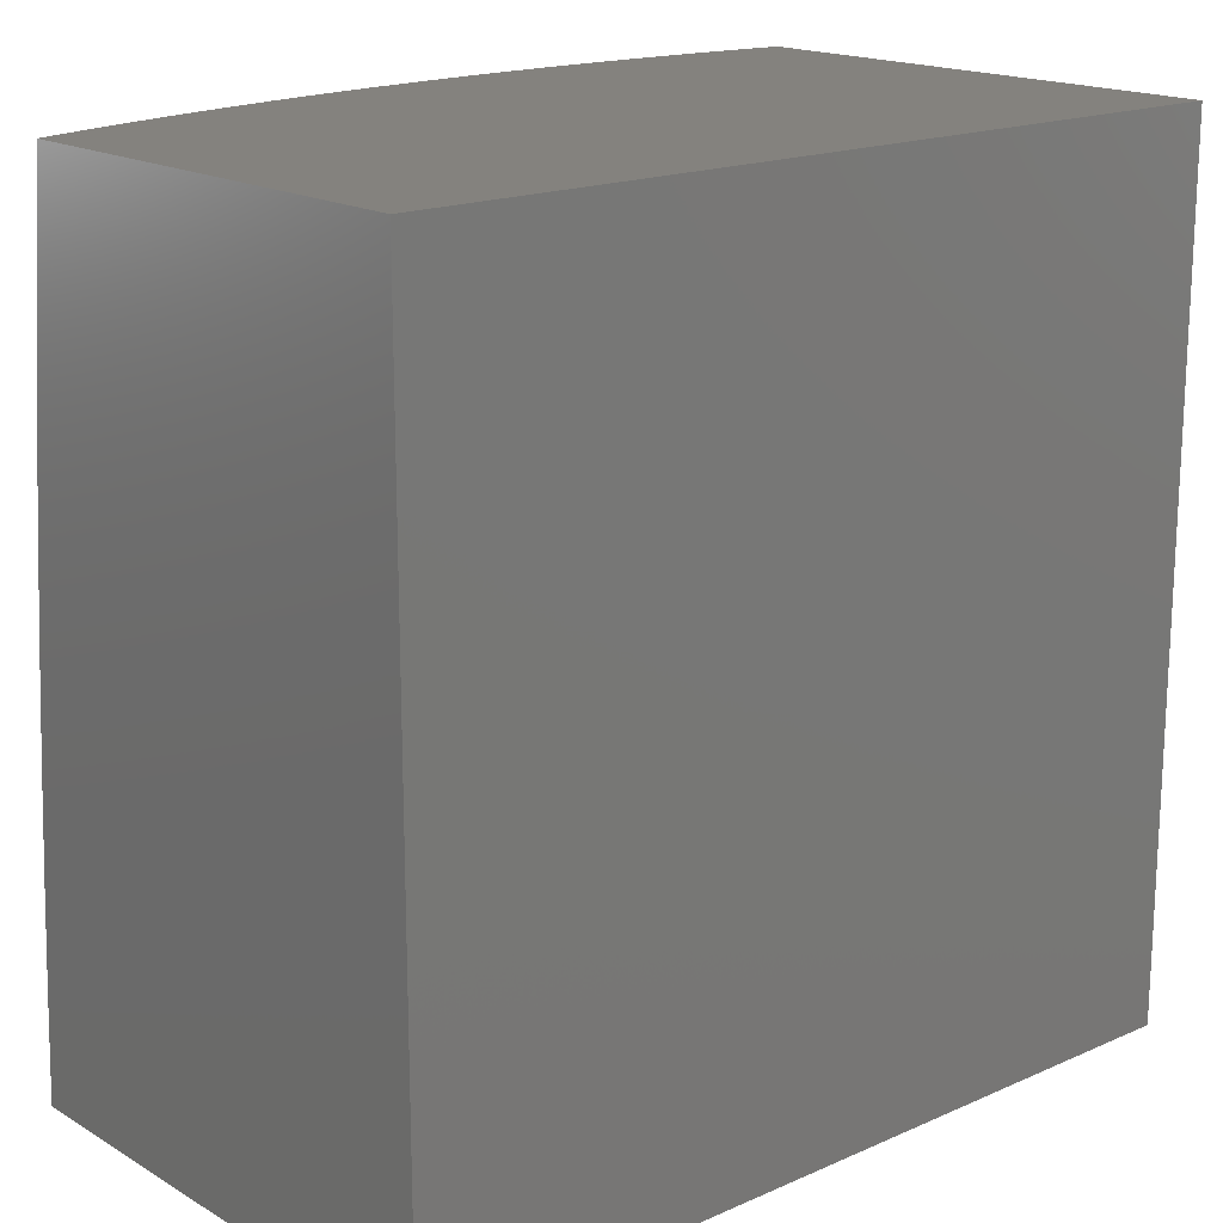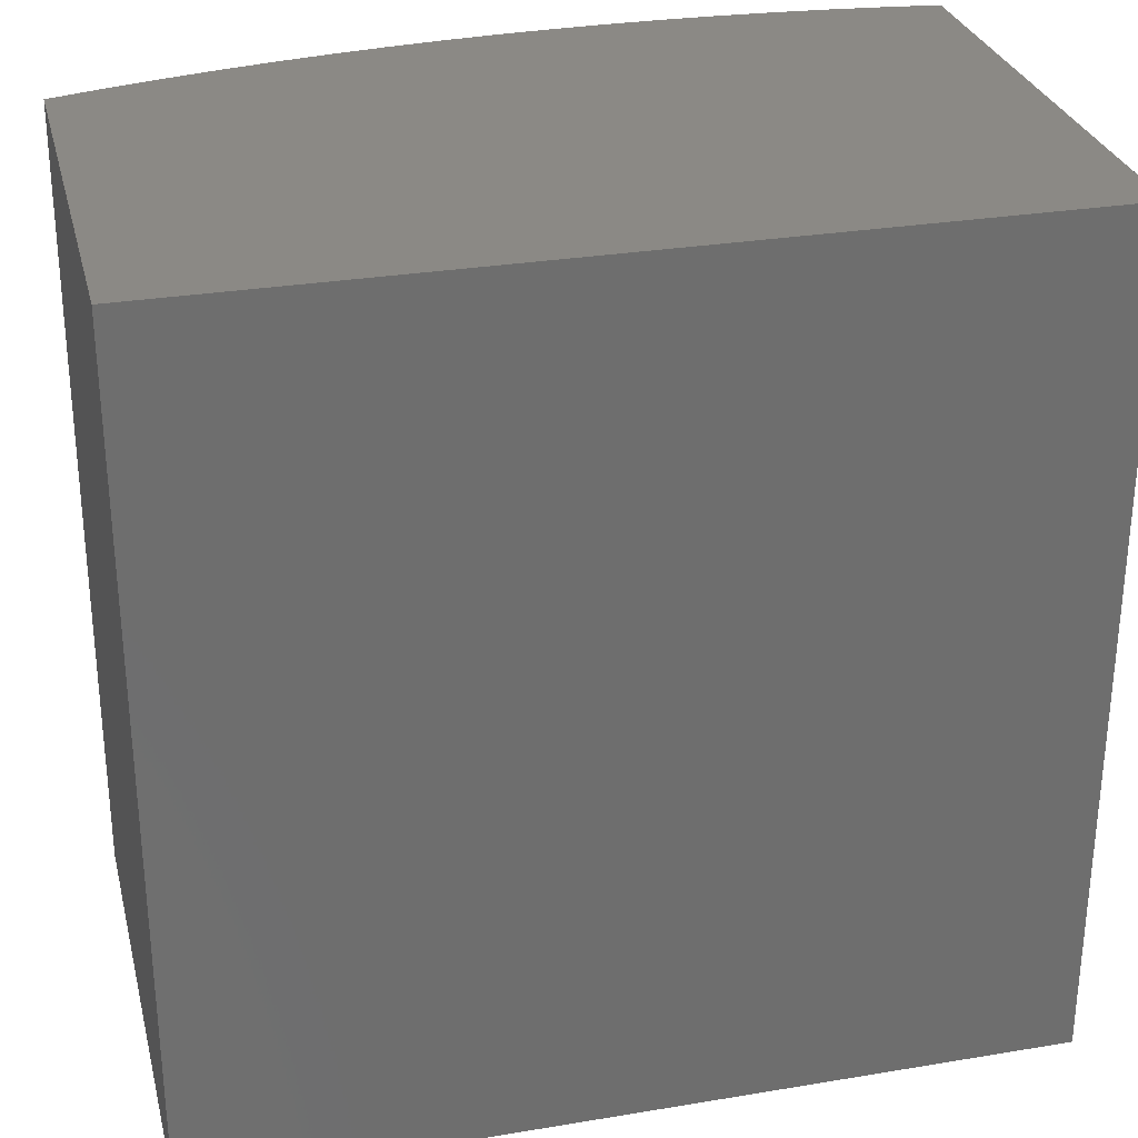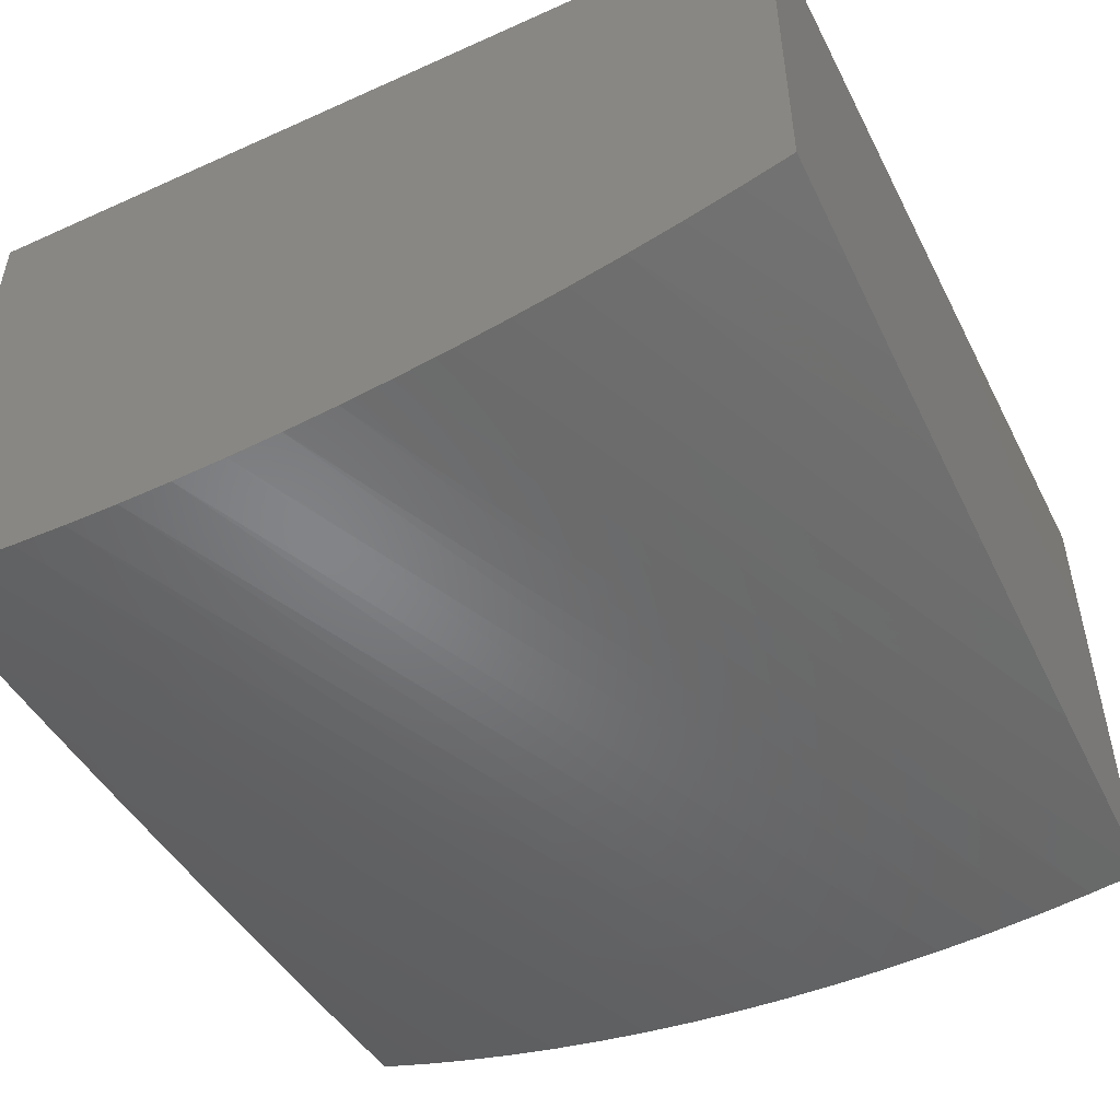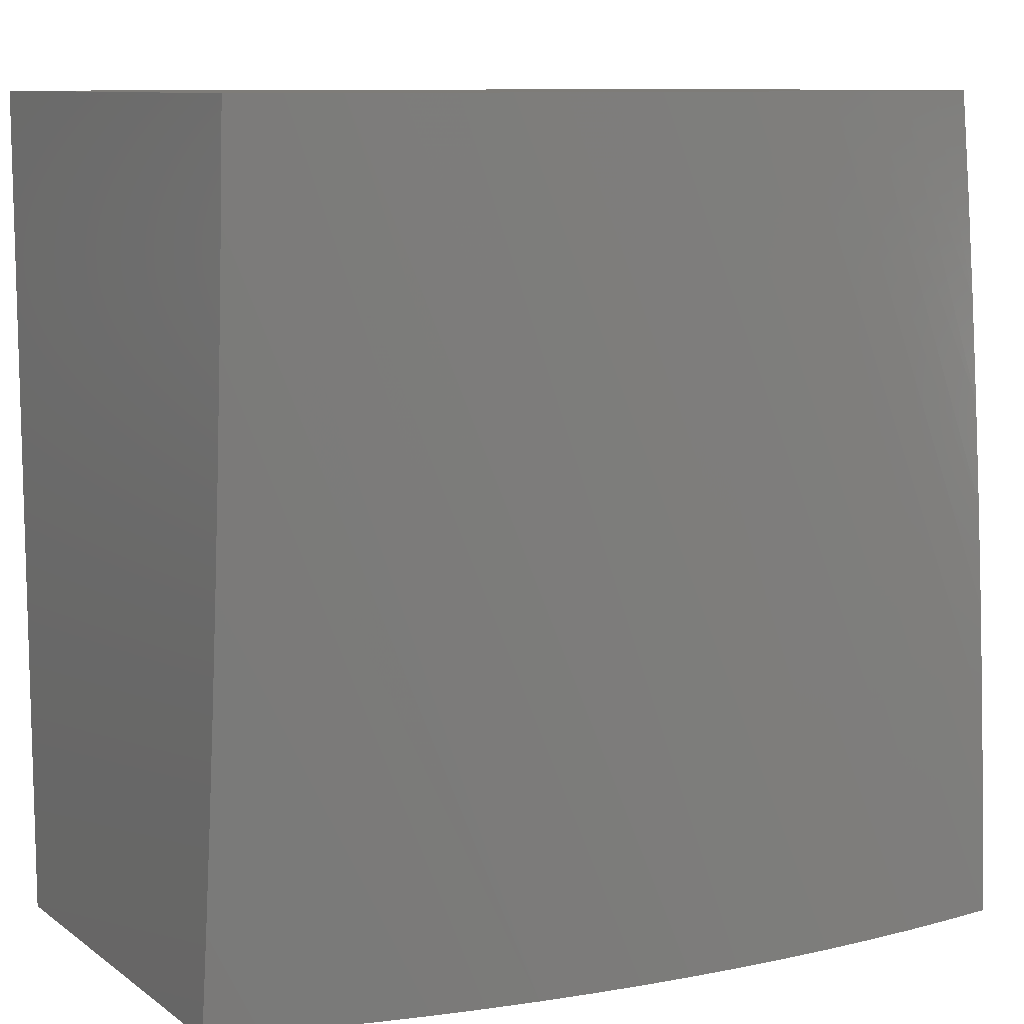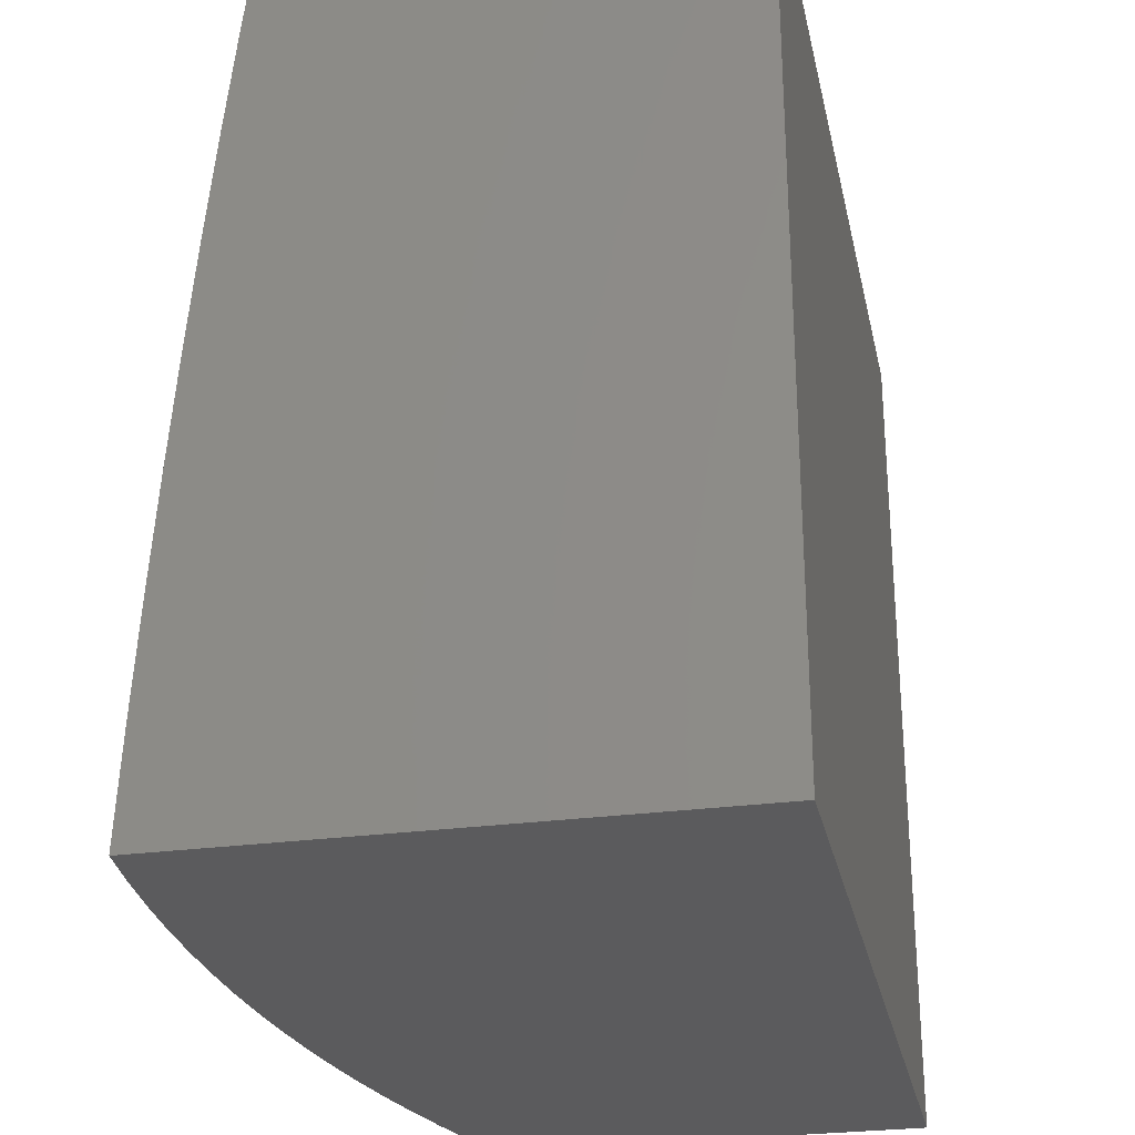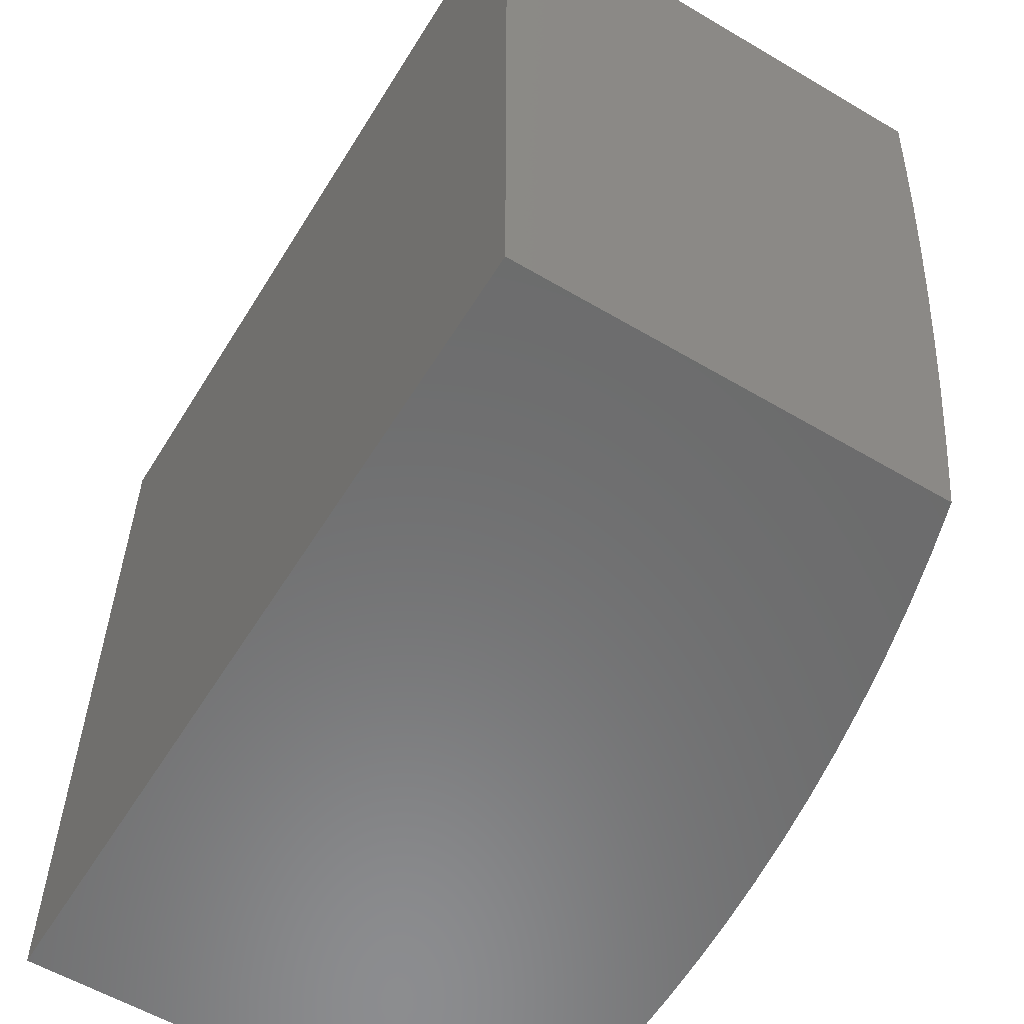
<metadata>
{"format":"stl","ext":"stl","renderer":"f3d","projection":"perspective","resolution":1024,"background":"white","views":[{"elev":17.4,"azim":-41.0,"up":"+Y"},{"elev":29.4,"azim":-13.8,"up":"+Y"},{"elev":-49.8,"azim":26.4,"up":"+Z"},{"elev":9.9,"azim":149.2,"up":"+Y"},{"elev":-27.2,"azim":-78.1,"up":"+Y"},{"elev":-57.7,"azim":58.5,"up":"+Y"}]}
</metadata>
<code>
# stl→obj: 52 verts, 100 faces
v 11 25 -1.504
v 10.94 25 -1.523
v 11 25.12 -1.52
v 11 25.24 -1.536
v 10.88 25 -1.541
v 11 25.37 -1.55
v 10.82 25 -1.558
v 11 25.49 -1.563
v 10.76 25 -1.572
v 11 25.62 -1.574
v 10.7 25 -1.585
v 11 25.75 -1.585
v 10.63 25 -1.596
v 11 25.87 -1.595
v 11 26 -1.603
v 10.57 25 -1.606
v 10.94 26 -1.611
v 10.51 25 -1.613
v 10.87 26 -1.618
v 10.44 25 -1.619
v 10.81 26 -1.623
v 10.38 25 -1.624
v 10.75 26 -1.626
v 10.32 25 -1.626
v 10.69 26 -1.627
v 10.25 25 -1.627
v 10.62 26 -1.627
v 10.19 25 -1.626
v 10.56 26 -1.625
v 10.13 25 -1.624
v 10.5 26 -1.621
v 10.06 25 -1.62
v 10.43 26 -1.616
v 10 25 -1.614
v 10.37 26 -1.609
v 10 25.13 -1.607
v 10.31 26 -1.6
v 10 25.25 -1.6
v 10 25.38 -1.591
v 10.24 26 -1.589
v 10 25.51 -1.581
v 10.18 26 -1.577
v 10 25.63 -1.571
v 10.12 26 -1.564
v 10 25.75 -1.558
v 10.06 26 -1.548
v 10 25.88 -1.545
v 10 26 -1.531
v 10 26 -1
v 10 25 -1
v 11 25 -1
v 11 26 -1
f 1 2 3
f 3 2 4
f 4 2 5
f 4 5 6
f 6 5 7
f 6 7 8
f 8 7 9
f 8 9 10
f 10 9 11
f 10 11 12
f 12 11 13
f 12 13 14
f 14 13 15
f 15 13 16
f 15 16 17
f 17 16 18
f 17 18 19
f 19 18 20
f 19 20 21
f 21 20 22
f 21 22 23
f 23 22 24
f 23 24 25
f 25 24 26
f 25 26 27
f 27 26 28
f 27 28 29
f 29 28 30
f 29 30 31
f 31 30 32
f 31 32 33
f 33 32 34
f 33 34 35
f 35 34 36
f 35 36 37
f 37 36 38
f 37 38 39
f 37 39 40
f 40 39 41
f 40 41 42
f 42 41 43
f 42 43 44
f 44 43 45
f 44 45 46
f 46 45 47
f 46 47 48
f 48 47 49
f 49 47 45
f 49 45 43
f 49 43 50
f 50 43 41
f 50 41 39
f 39 38 50
f 50 38 36
f 50 36 34
f 34 32 50
f 50 32 30
f 50 30 28
f 28 26 50
f 50 26 24
f 50 24 22
f 22 20 50
f 50 20 18
f 50 18 16
f 16 13 50
f 50 13 51
f 51 13 11
f 51 11 9
f 9 7 51
f 51 7 5
f 51 5 2
f 2 1 51
f 52 49 51
f 51 49 50
f 15 17 52
f 52 17 19
f 52 19 21
f 21 23 52
f 52 23 25
f 52 25 27
f 27 29 52
f 52 29 31
f 52 31 33
f 52 33 49
f 49 33 35
f 49 35 37
f 37 40 49
f 49 40 42
f 49 42 44
f 44 46 49
f 49 46 48
f 1 3 51
f 51 3 4
f 51 4 6
f 51 6 52
f 52 6 8
f 52 8 10
f 10 12 52
f 52 12 14
f 52 14 15

</code>
